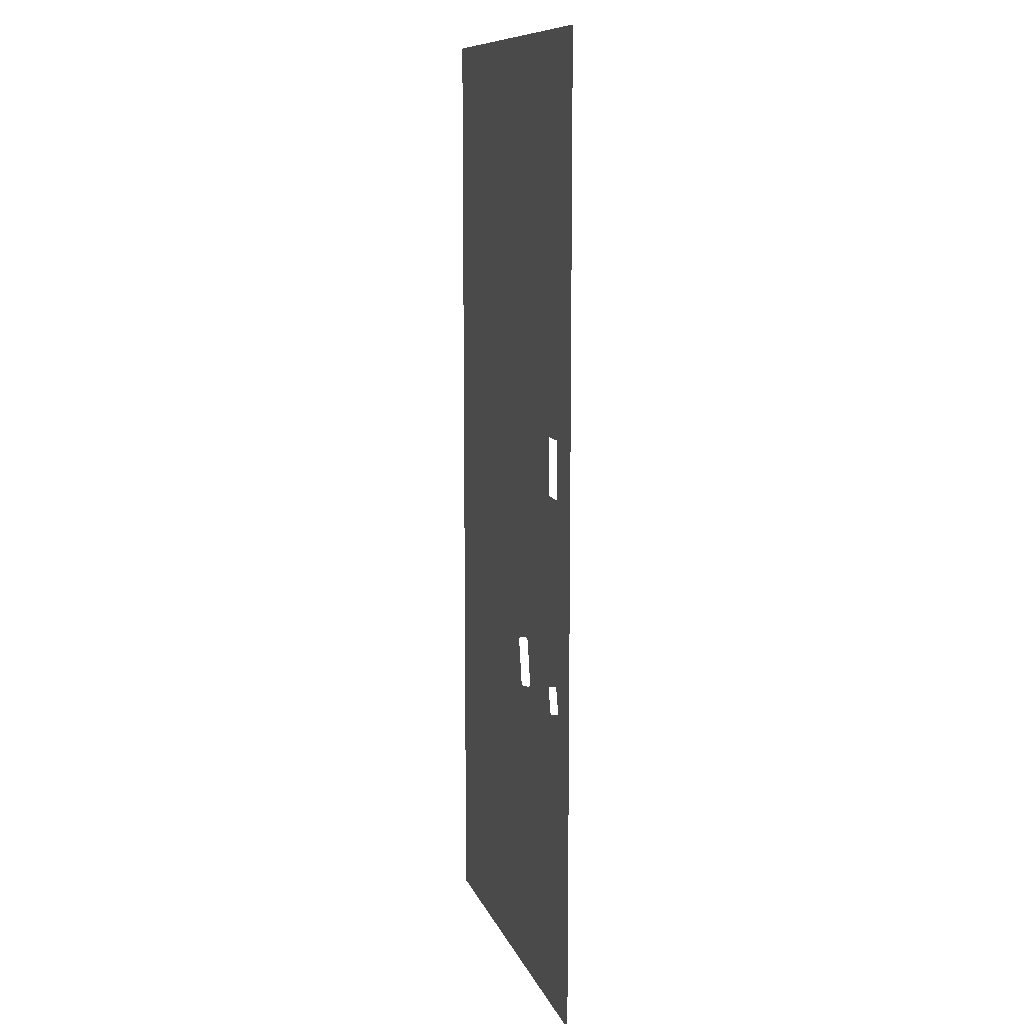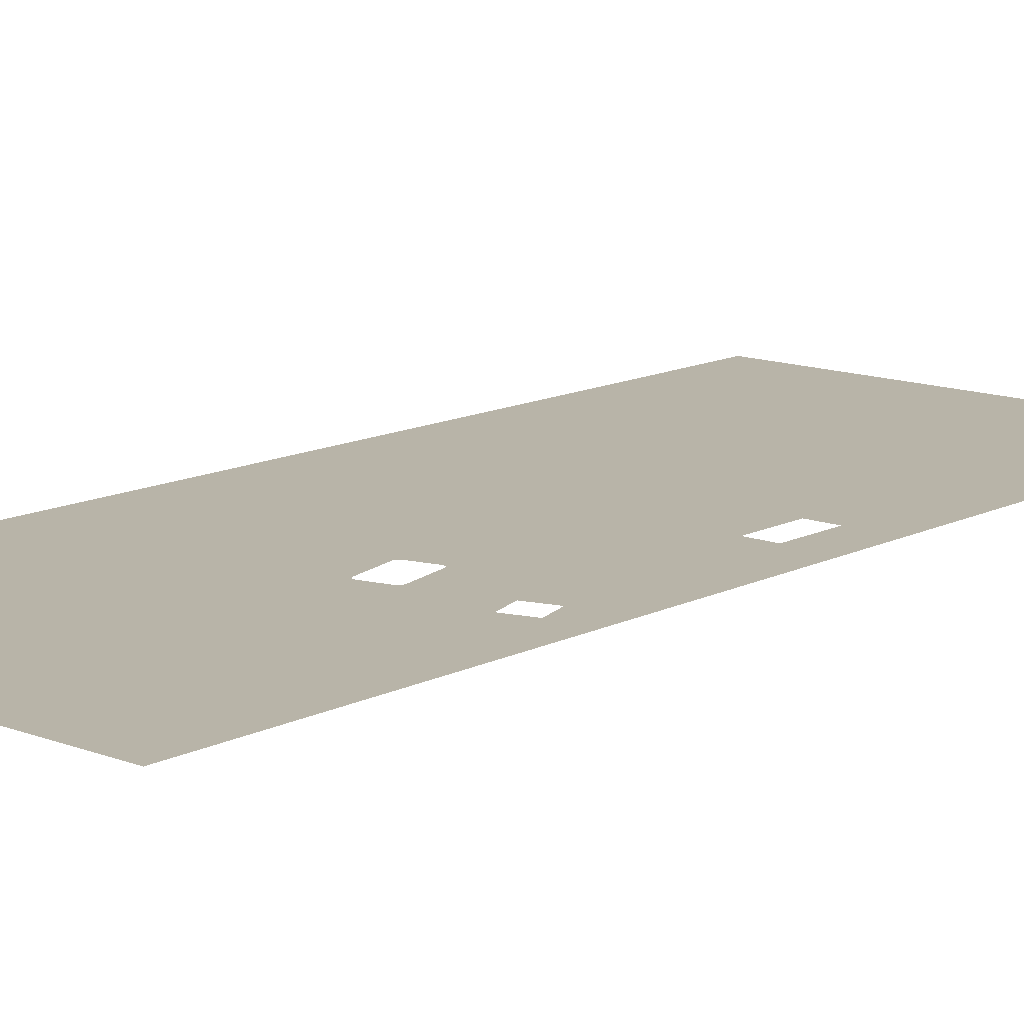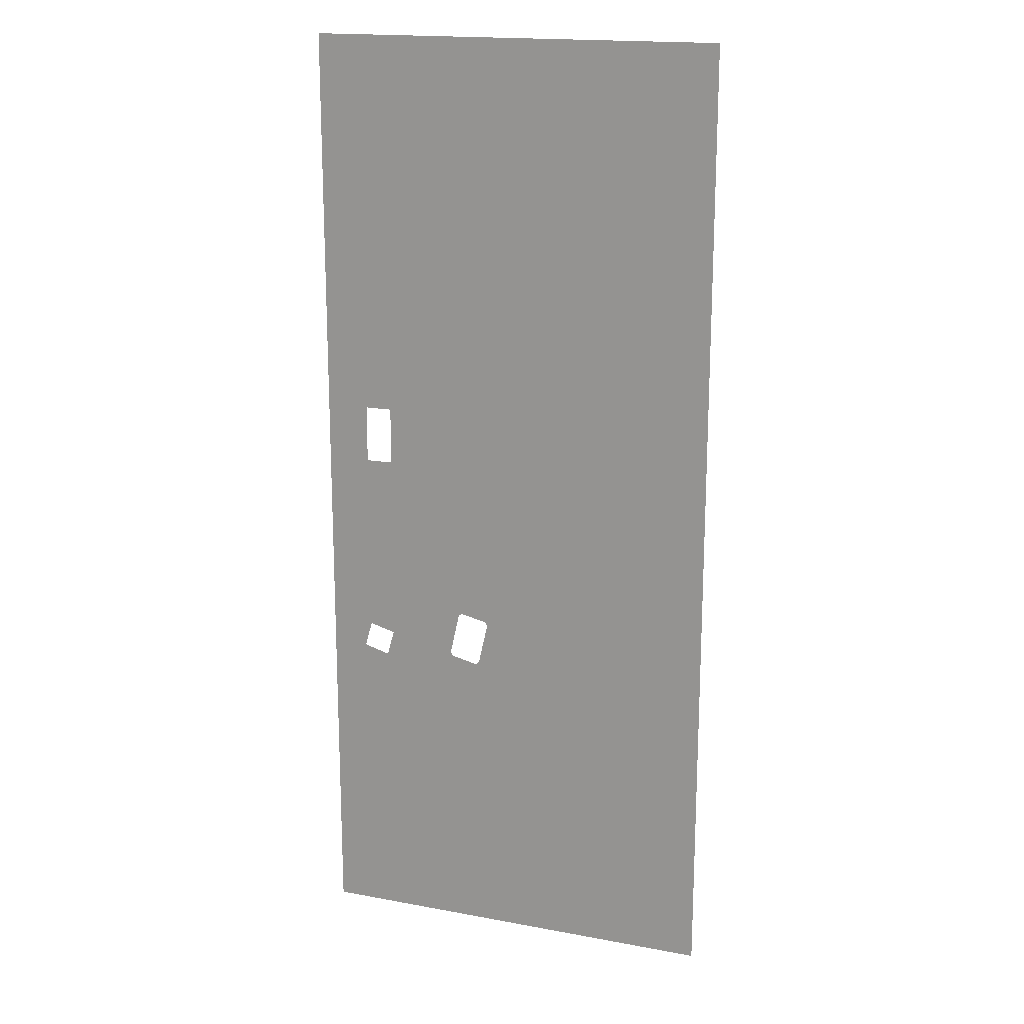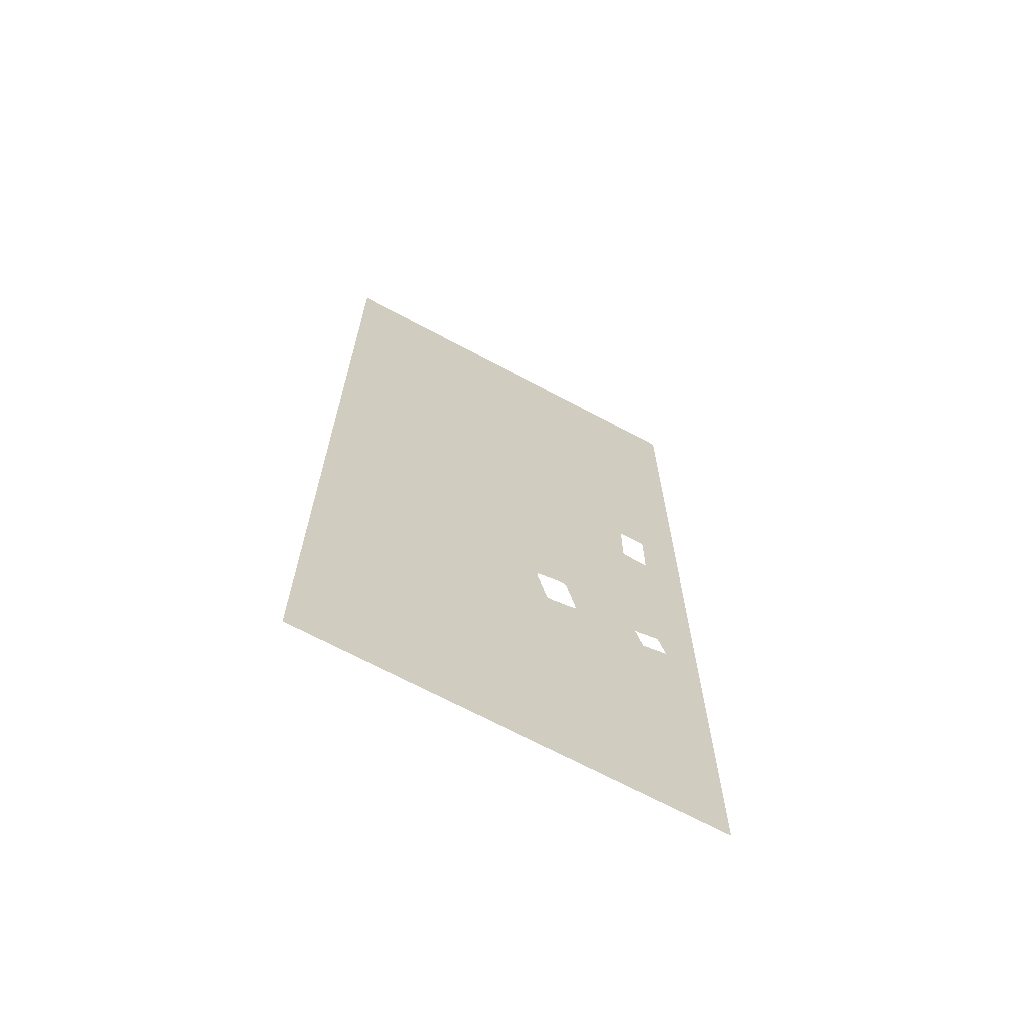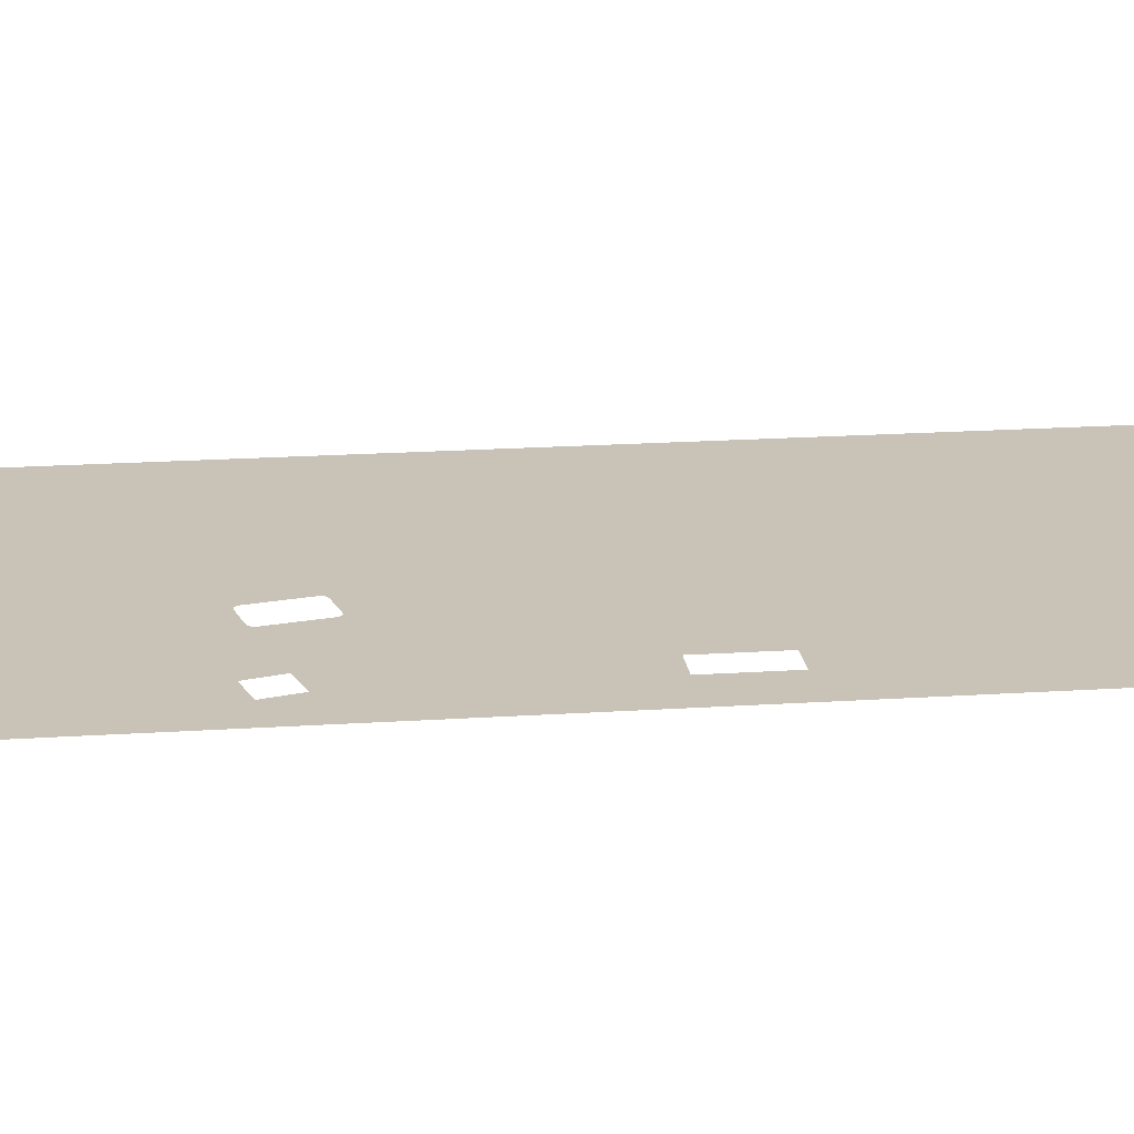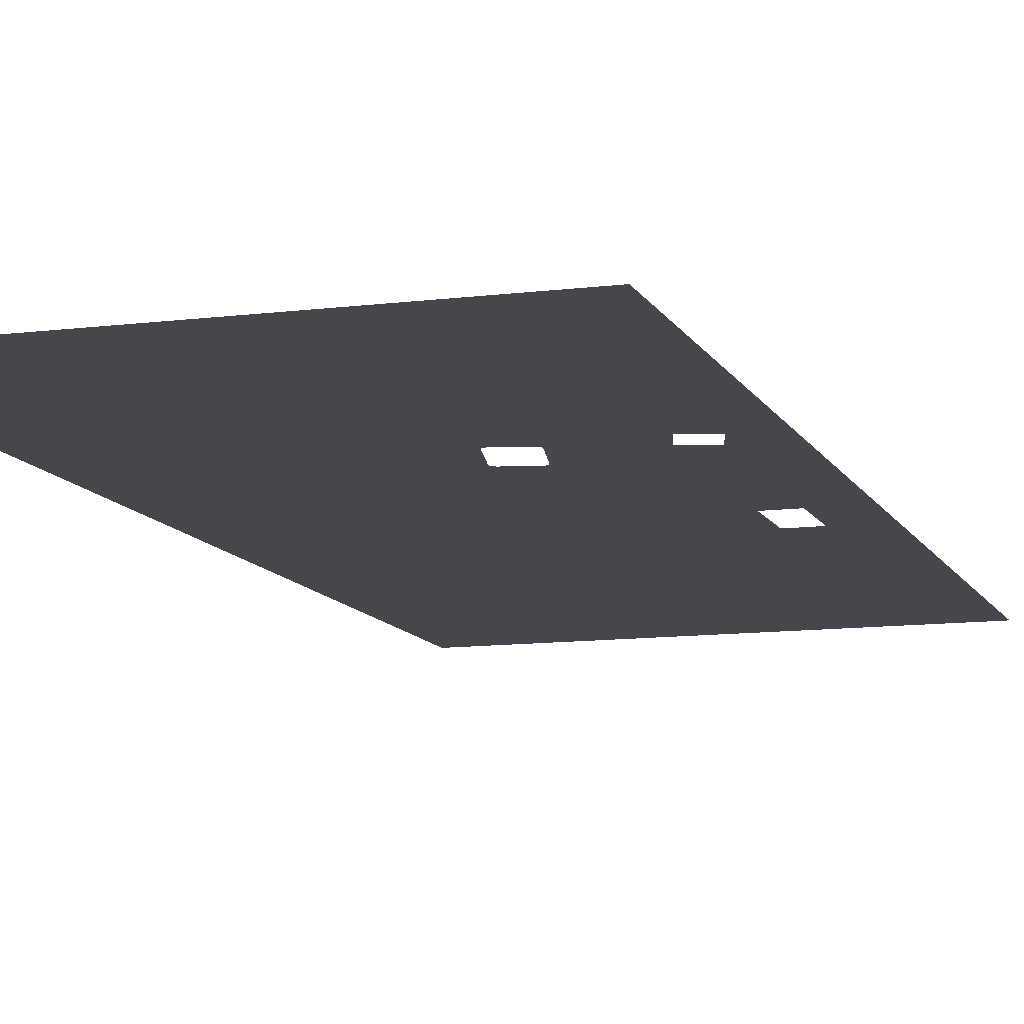
<metadata>
{"format":"obj","ext":"obj","renderer":"f3d","projection":"perspective","resolution":1024,"background":"white","views":[{"elev":10.4,"azim":74.7,"up":"+Y"},{"elev":13.0,"azim":41.3,"up":"+Z"},{"elev":17.5,"azim":-159.8,"up":"+Y"},{"elev":-68.3,"azim":-28.3,"up":"+Y"},{"elev":19.4,"azim":82.9,"up":"+Z"},{"elev":-10.9,"azim":17.7,"up":"+Z"}]}
</metadata>
<code>
o playfield_mesh
v 8.091 6.971 0.0004
v 7.921 7.569 0.0004
v 9.52 0 0.0004
v 8.524 12 0.0004
v 8.519 7.739 0.0004
v 8.689 7.141 0.0004
v 0 22.15 0.0004
v 7.896 12 0.0004
v 6.797 6.963 0.0004
v 5.419 6.656 0.0004
v 0 0 0.0004
v 5.763 7.029 0.0004
v 5.735 7.027 0.0004
v 6.439 8.571 0.0004
v 6.063 8.288 0.0004
v 6.09 8.283 0.0004
v 9.52 22.15 0.0004
v 8.524 13.33 0.0004
v 7.896 13.33 0.0004
v 5.061 8.264 0.0004
v 5.419 8.057 0.0004
v 5.421 8.027 0.0004
v 6.372 7.258 0.0004
v 6.369 7.228 0.0004
v 6.356 7.2 0.0004
v 5.624 7.114 0.0004
v 5.636 7.084 0.0004
v 6.332 7.17 0.0004
v 6.305 7.155 0.0004
v 5.654 7.059 0.0004
v 5.676 7.042 0.0004
v 6.285 7.148 0.0004
v 5.705 7.028 0.0004
v 5.424 8.093 0.0004
v 6.37 7.287 0.0004
v 5.436 8.116 0.0004
v 5.451 8.133 0.0004
v 6.168 8.199 0.0004
v 6.157 8.224 0.0004
v 5.478 8.152 0.0004
v 5.507 8.164 0.0004
v 6.144 8.247 0.0004
v 6.118 8.271 0.0004
v 6.029 8.284 0.0004
f 25 24 9
f 28 25 9
f 24 23 9
f 29 28 9
f 14 9 23
f 14 23 35
f 14 35 38
f 14 38 39
f 14 39 42
f 14 42 43
f 14 43 16
f 16 15 14
f 15 44 14
f 44 41 14
f 41 20 14
f 41 40 20
f 40 37 20
f 37 36 20
f 36 34 20
f 34 21 20
f 14 20 7
f 10 20 21
f 10 21 22
f 10 22 26
f 10 26 27
f 10 27 30
f 10 30 31
f 10 31 33
f 10 33 13
f 10 13 12
f 12 32 10
f 32 29 10
f 29 9 10
f 11 20 10
f 11 10 9
f 20 11 7
f 9 2 11
f 2 9 14
f 2 14 7
f 3 11 2
f 3 2 1
f 1 6 3
f 6 17 3
f 8 2 7
f 18 17 6
f 7 17 18
f 7 19 8
f 7 18 19
f 8 4 2
f 4 18 6
f 5 2 4
f 6 5 4

</code>
